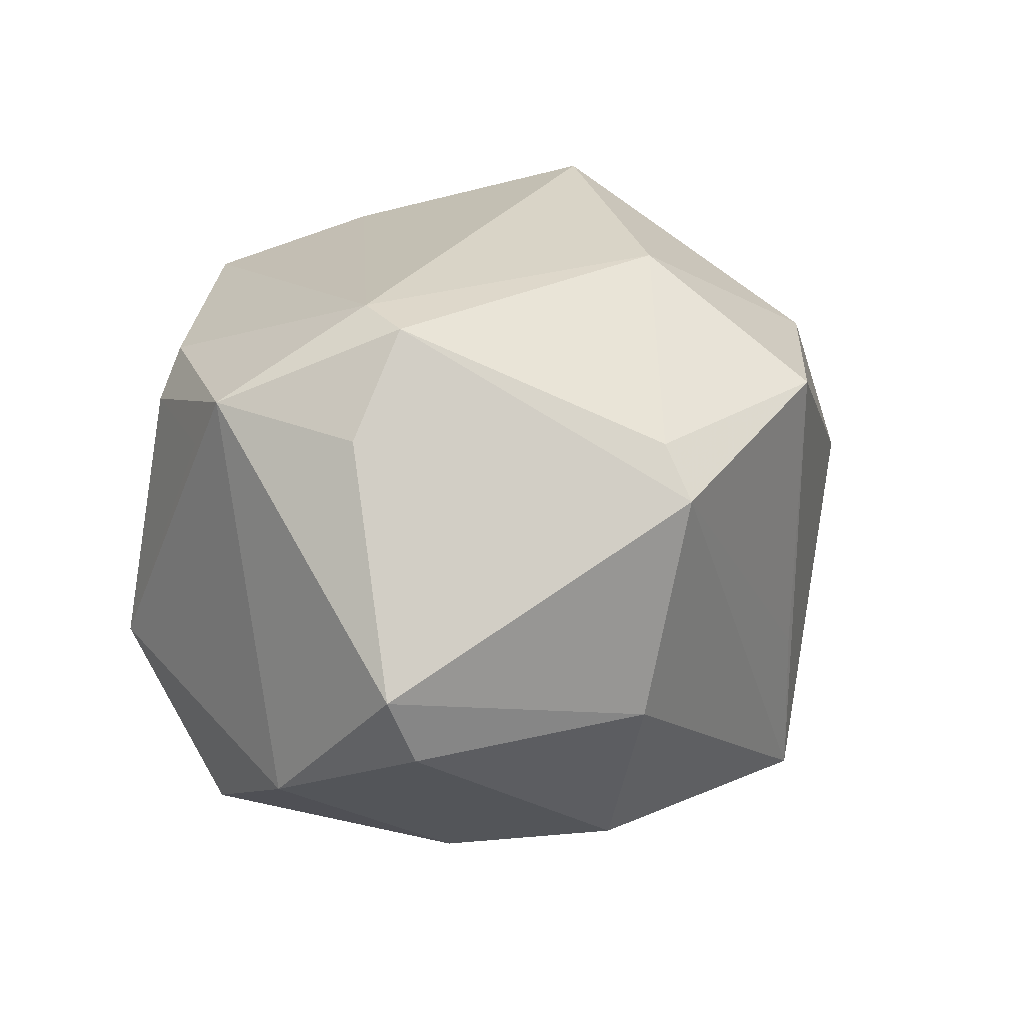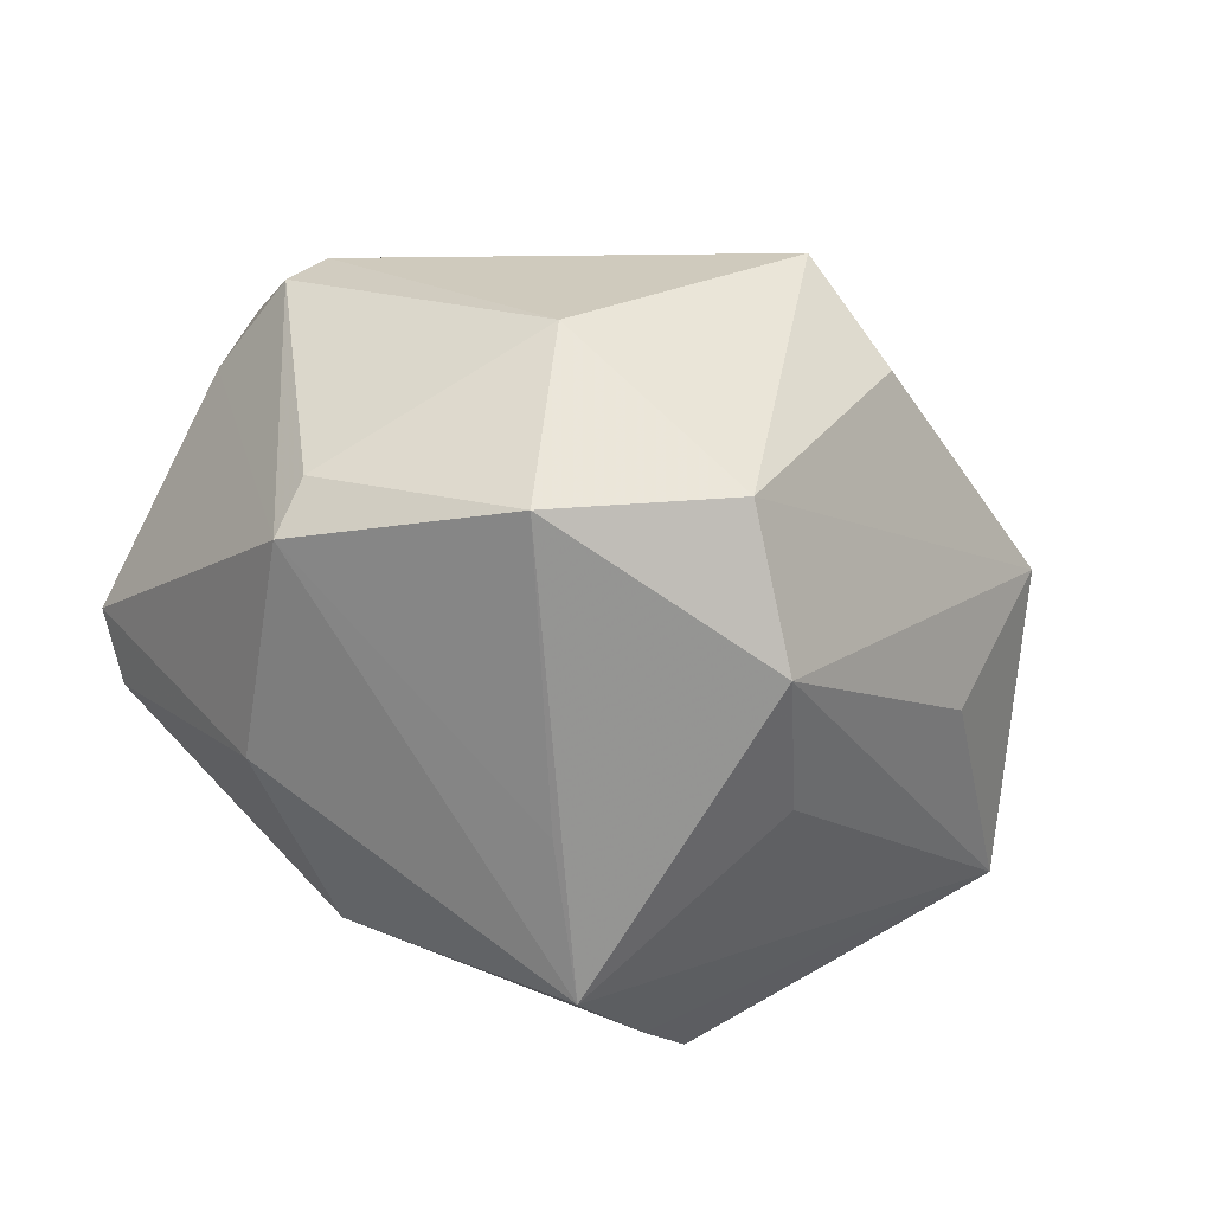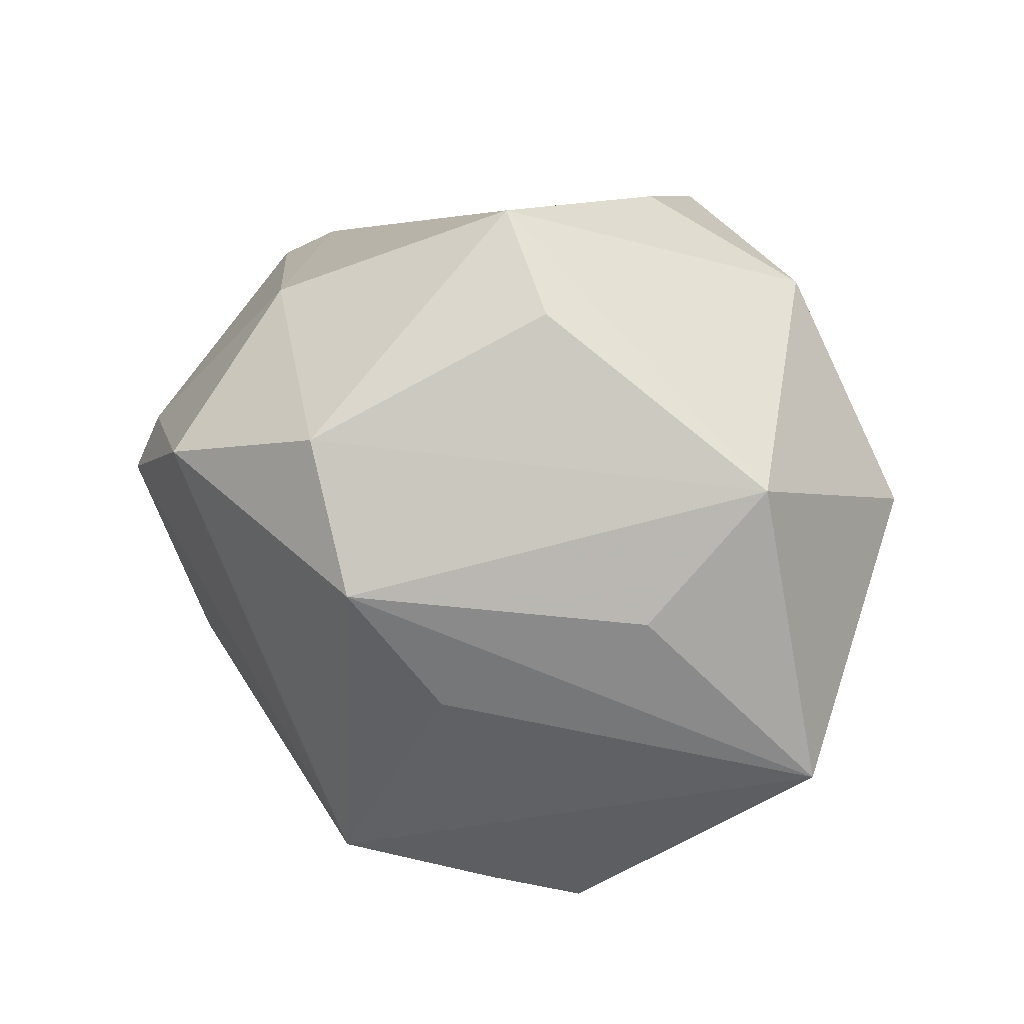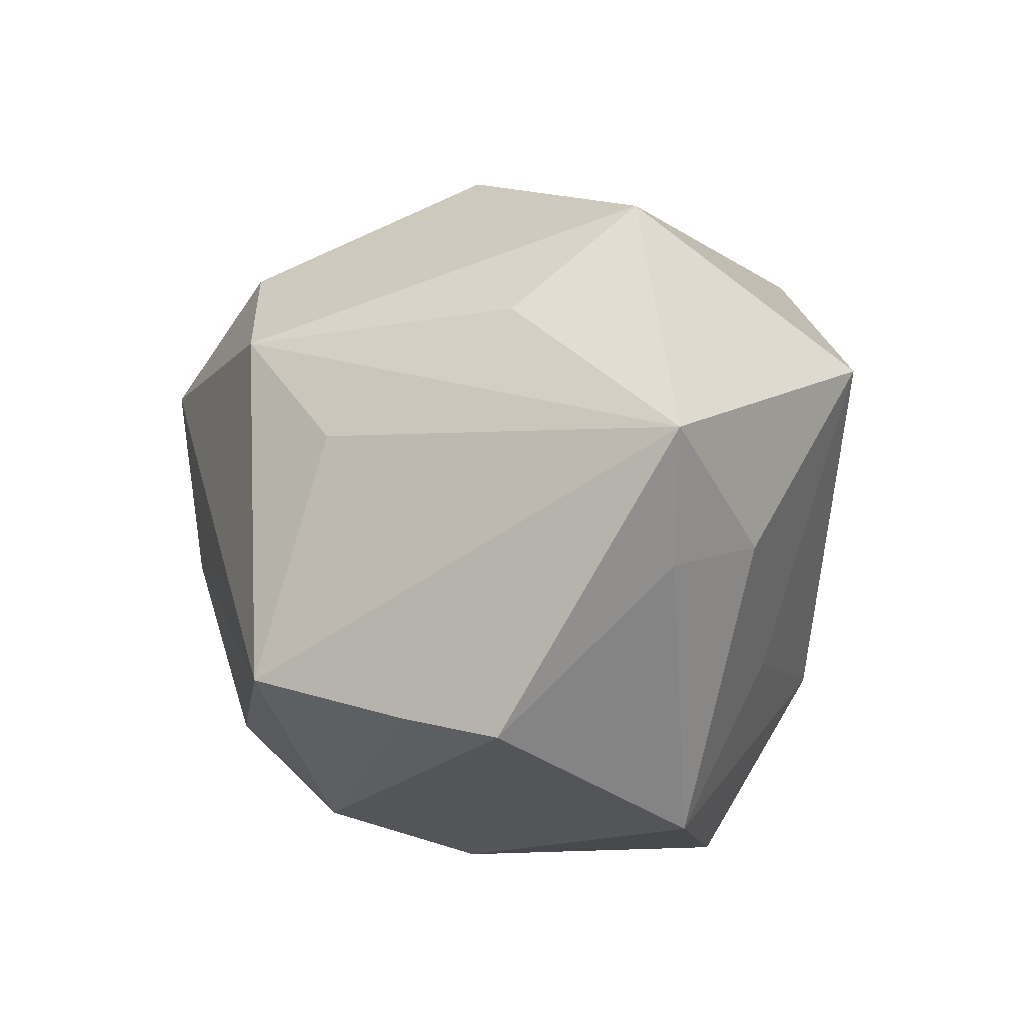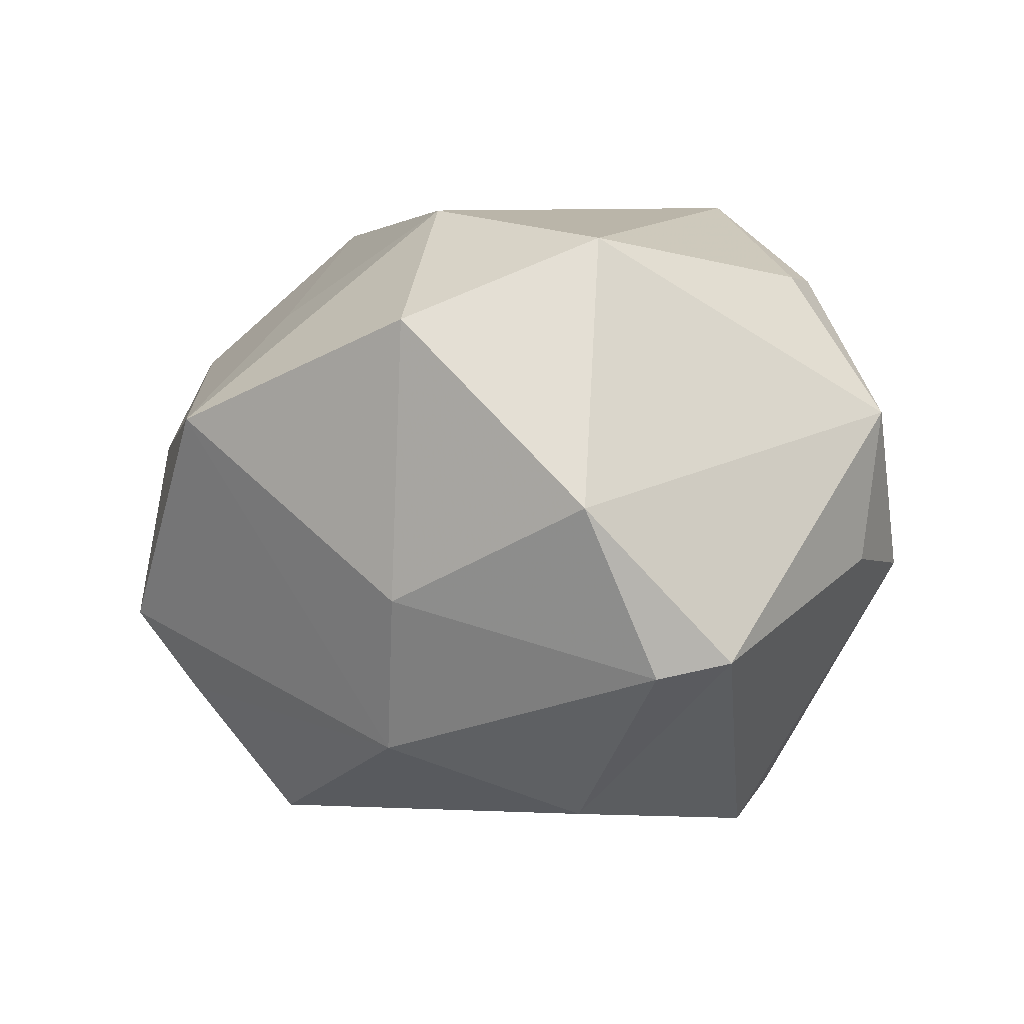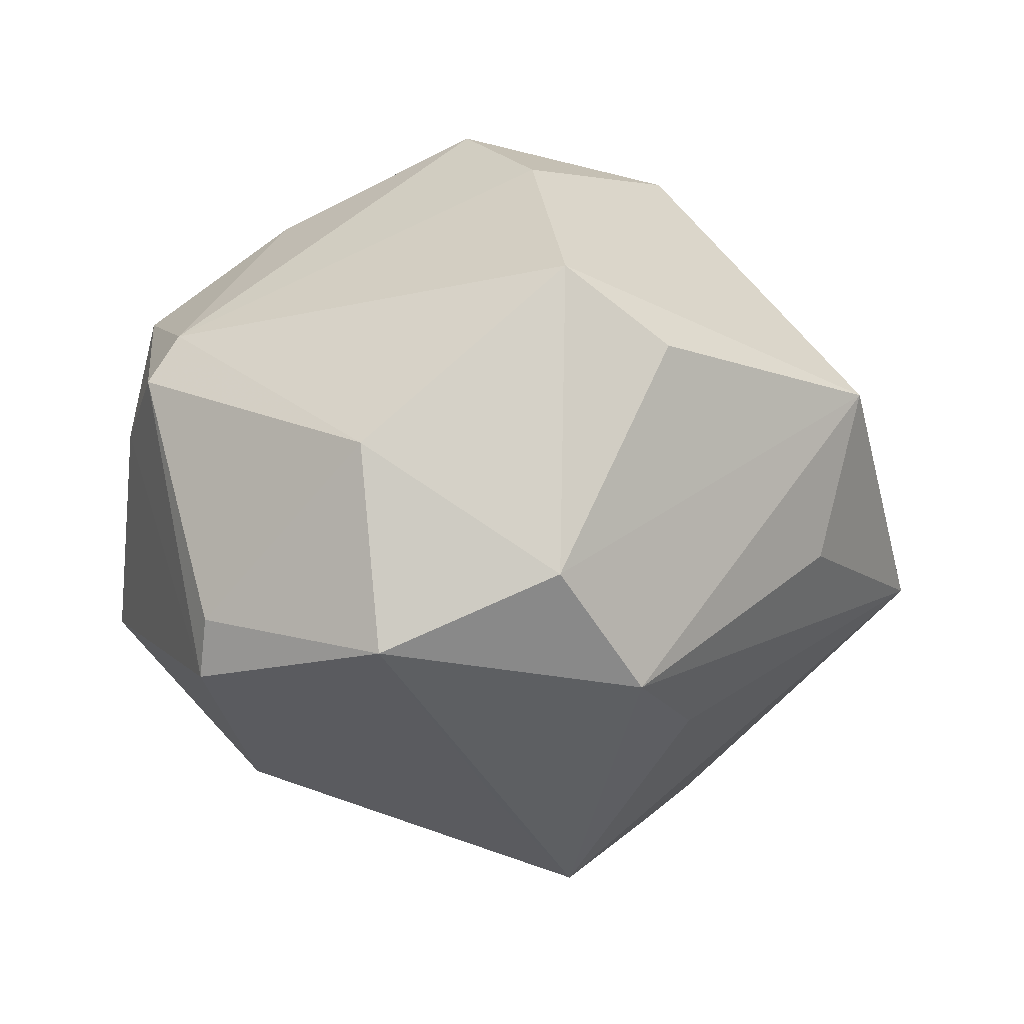
<metadata>
{"format":"obj","ext":"obj","renderer":"f3d","projection":"perspective","resolution":1024,"background":"white","views":[{"elev":3.5,"azim":109.3,"up":"+Y"},{"elev":-74.9,"azim":160.2,"up":"+Z"},{"elev":28.0,"azim":-130.5,"up":"+Y"},{"elev":-27.8,"azim":-107.9,"up":"+Y"},{"elev":15.5,"azim":44.7,"up":"+Z"},{"elev":43.2,"azim":-178.4,"up":"+Y"}]}
</metadata>
<code>
v -0.04573 0.02118 -0.0002836
v 0.03821 0.02734 0.001304
v 0.01365 0.0336 -0.02477
v 0.04562 0.01219 -0.0002184
v -0.021 -0.03686 -0.02066
v 0.04456 0.0164 0.01689
v -0.03958 0.007559 0.02971
v 0.02872 -0.01893 -0.02871
v -0.02725 -0.04048 -0.01134
v -0.01293 -0.04296 0.01649
v 0.028 0.02273 0.02984
v -0.004745 0.04016 0.01955
v -0.02104 0.03098 0.02958
v -0.02116 0.03834 -0.01229
v 0.04908 -0.01612 -0.005585
v -0.02515 -0.004373 -0.03164
v 0.04154 0.02457 -0.004199
v -0.00261 -0.01341 -0.03823
v -0.04123 0.006885 -0.01419
v 0.03801 -0.02833 0.01253
v 0.01369 -0.03558 -0.01987
v 0.0009511 -0.01476 0.03976
v -0.05473 -0.01356 0.0005403
v 0.03229 0.01187 -0.03204
v 0.04416 -0.02309 -0.006967
v -0.01113 -0.03007 -0.03585
v 0.03298 0.005555 -0.03529
v -0.009112 0.04633 -0.007984
v 0.02464 -0.01202 0.03877
v -0.0183 -0.02261 0.02534
v 0.03027 0.01657 0.03138
v 0.01509 -0.03401 0.03108
v -0.03921 -0.01832 0.01566
v -0.0422 -0.02377 0.004456
v 0.03983 0.01158 0.02199
v 0.01087 0.01863 -0.04329
v -0.009183 0.02585 -0.03744
v 0.01709 -0.0378 -0.0006187
v -0.01879 0.01045 -0.04006
v 0.004104 0.03377 0.03542
f 7 1 23
f 13 1 7
f 39 1 37
f 21 26 8
f 26 39 36
f 36 39 37
f 6 15 4
f 28 1 13
f 13 12 28
f 33 7 23
f 16 26 23
f 23 39 16
f 16 39 26
f 23 1 19
f 19 39 23
f 1 39 19
f 20 29 32
f 20 15 6
f 6 29 20
f 8 26 27
f 27 36 24
f 27 15 8
f 27 4 15
f 17 27 24
f 4 27 17
f 6 4 17
f 40 12 13
f 13 7 40
f 37 1 14
f 14 28 37
f 1 28 14
f 15 20 25
f 8 15 25
f 25 21 8
f 21 10 9
f 26 36 18
f 18 27 26
f 36 27 18
f 3 36 37
f 37 28 3
f 24 36 3
f 3 17 24
f 31 40 29
f 12 40 2
f 2 28 12
f 2 3 28
f 17 3 2
f 6 17 2
f 38 10 21
f 21 25 38
f 38 25 20
f 32 10 38
f 38 20 32
f 23 26 5
f 5 9 23
f 26 21 5
f 21 9 5
f 23 9 34
f 34 9 10
f 34 33 23
f 34 10 33
f 22 10 32
f 29 40 22
f 22 40 7
f 32 29 22
f 35 29 6
f 6 31 35
f 35 31 29
f 11 31 6
f 40 31 11
f 6 2 11
f 11 2 40
f 7 33 30
f 30 22 7
f 33 10 30
f 10 22 30

</code>
